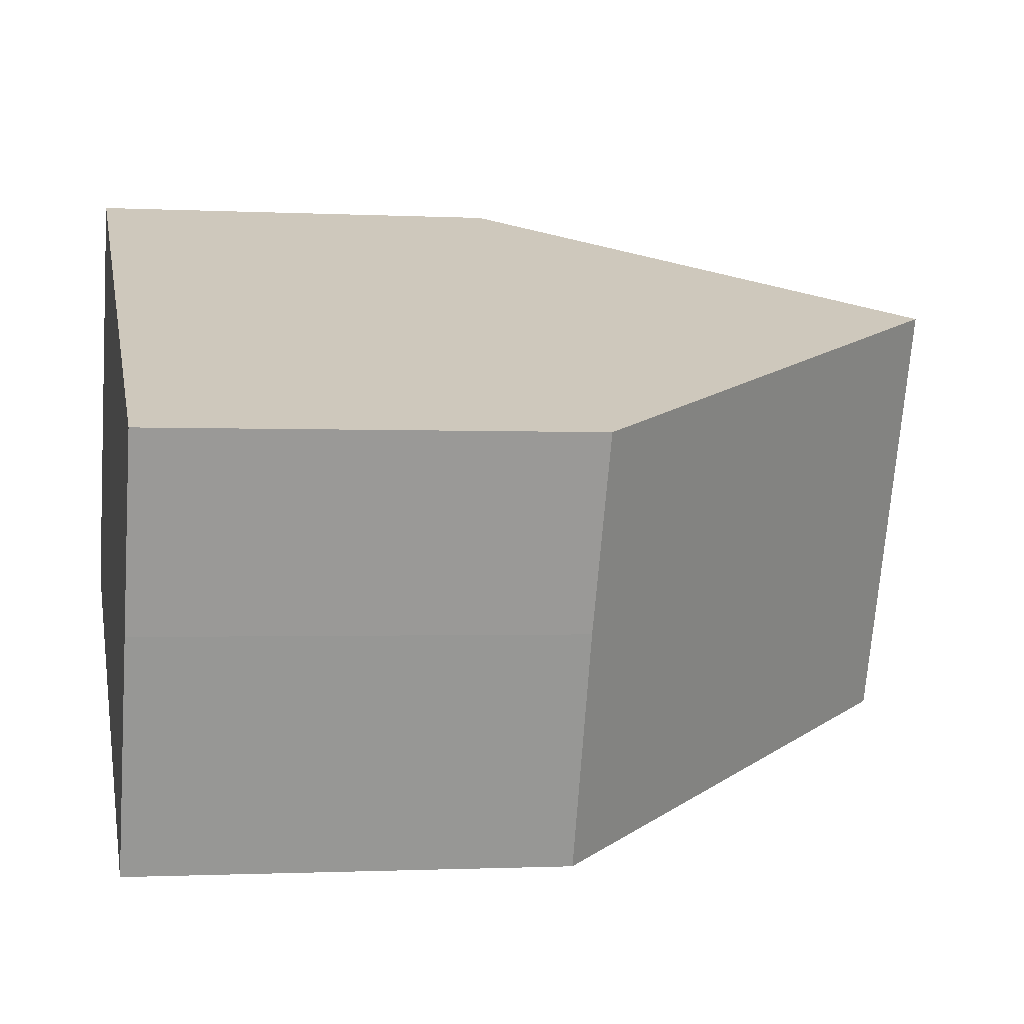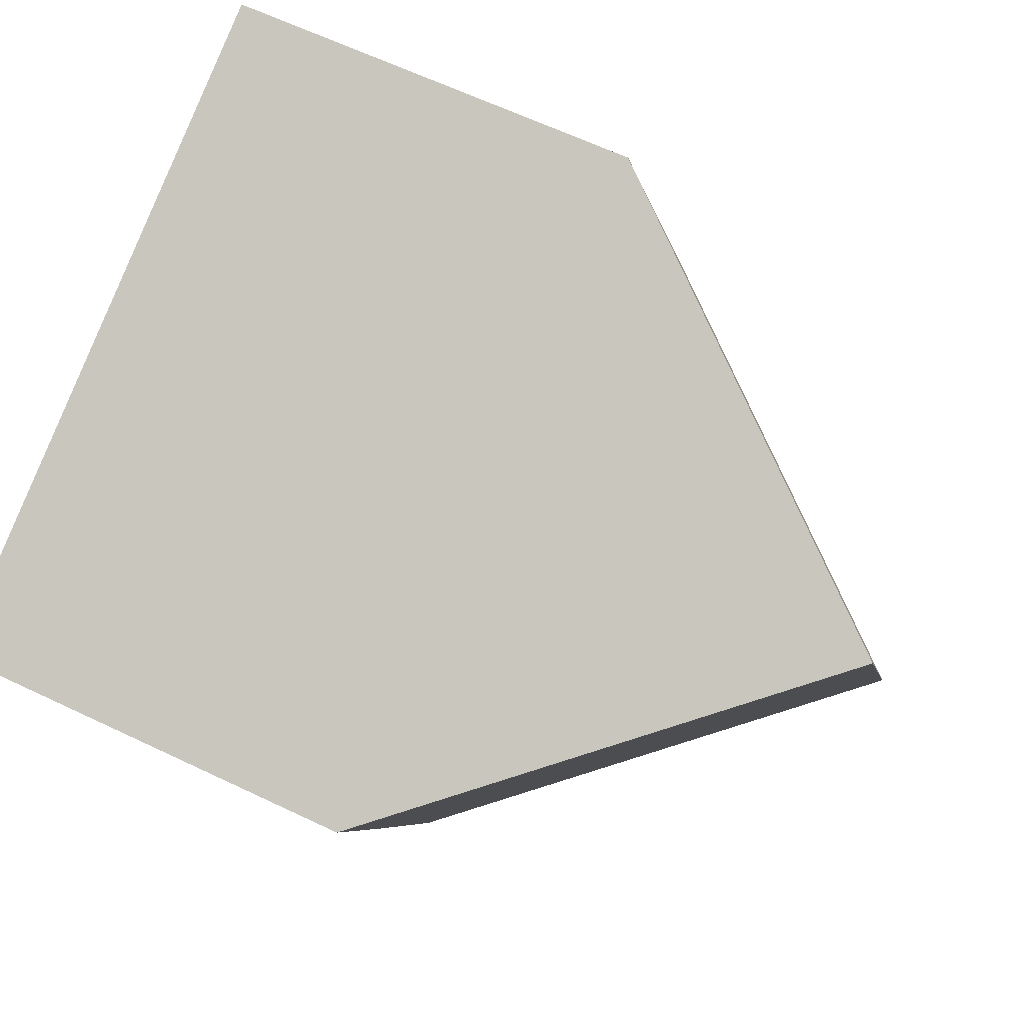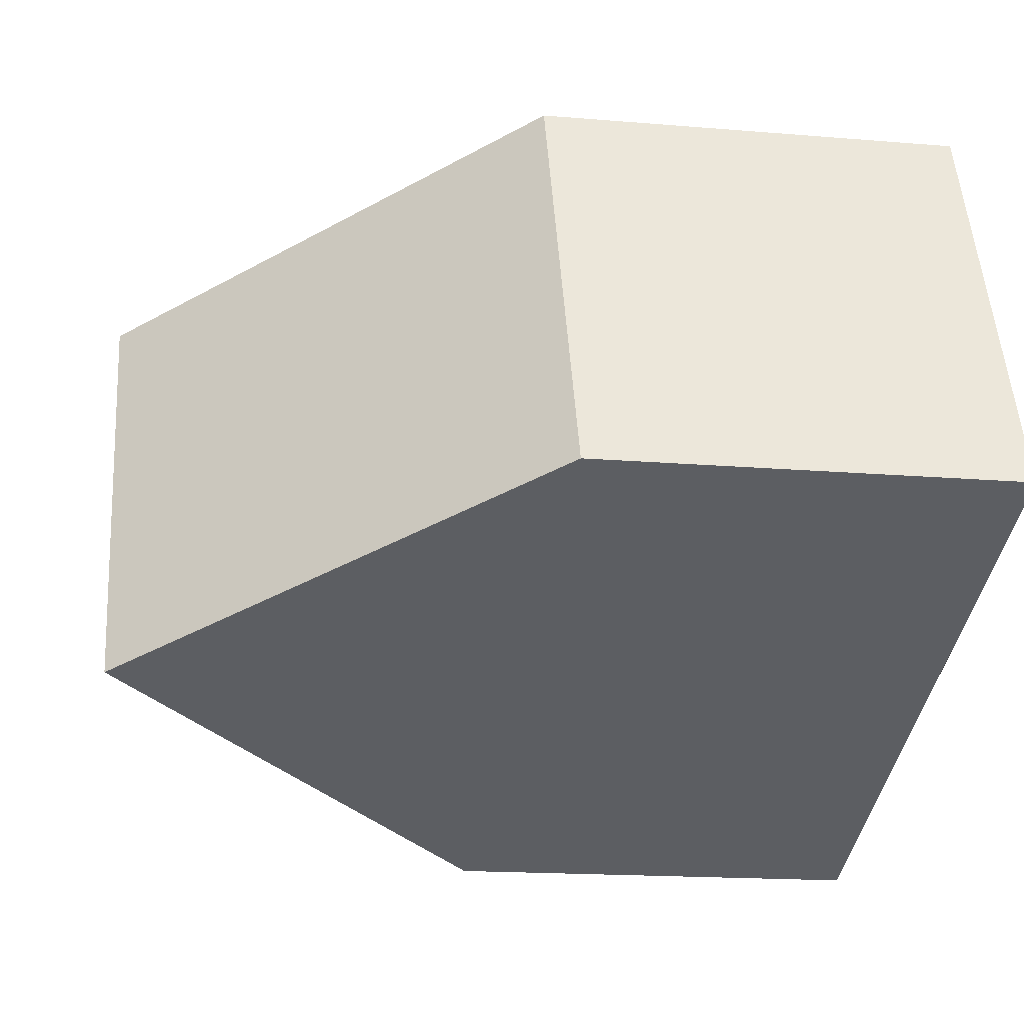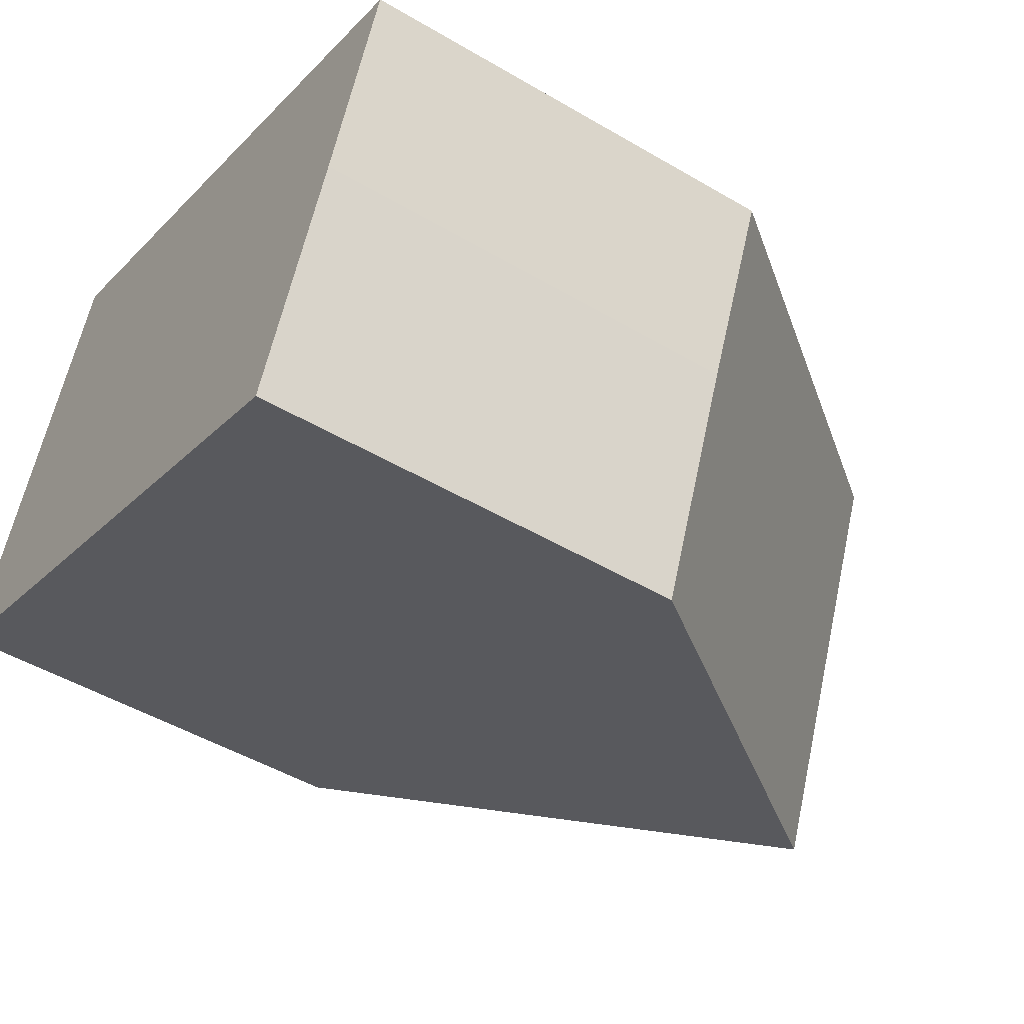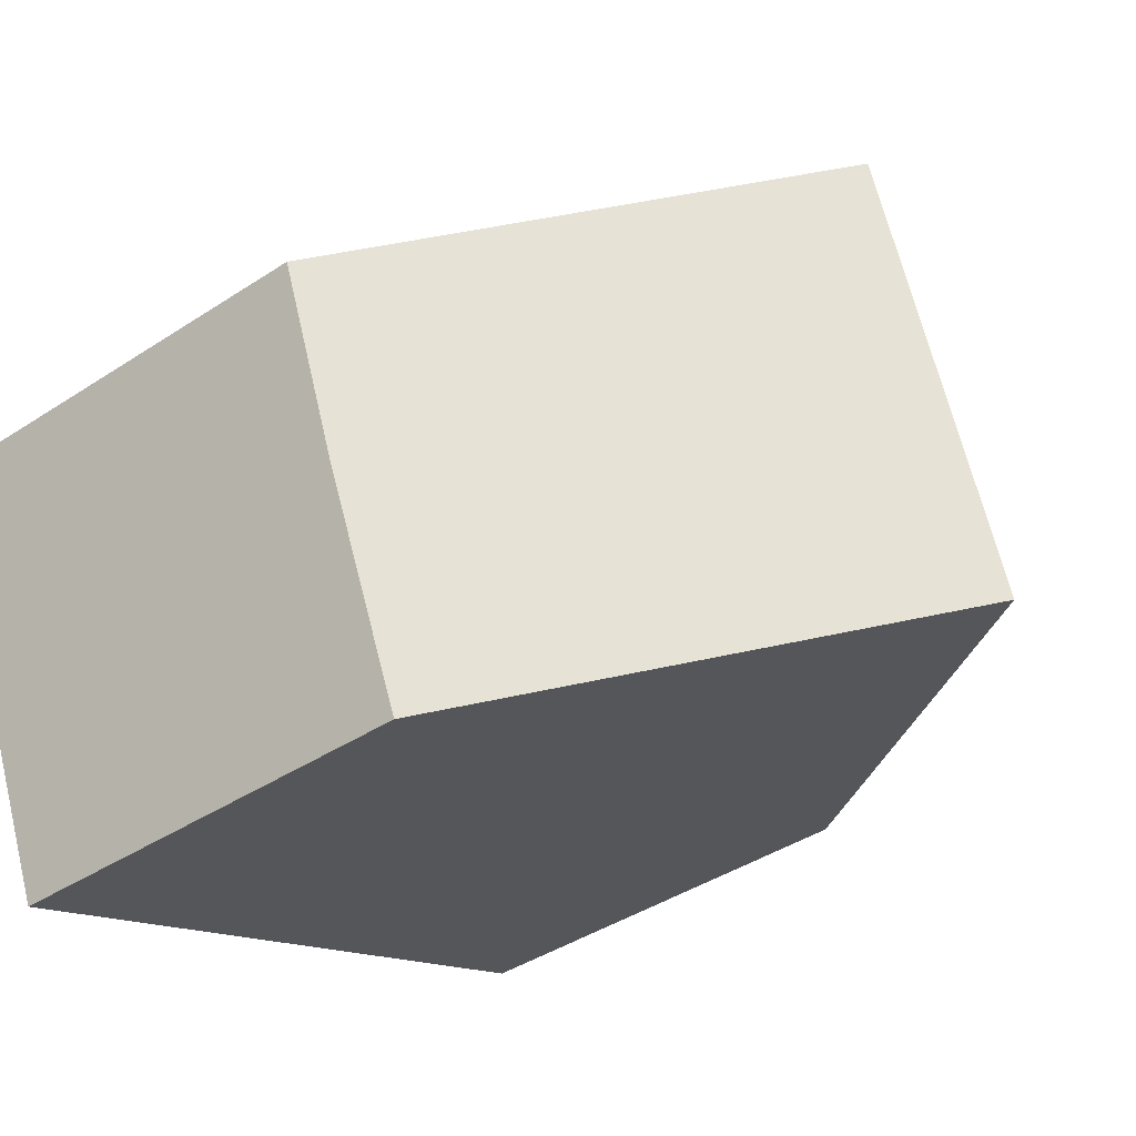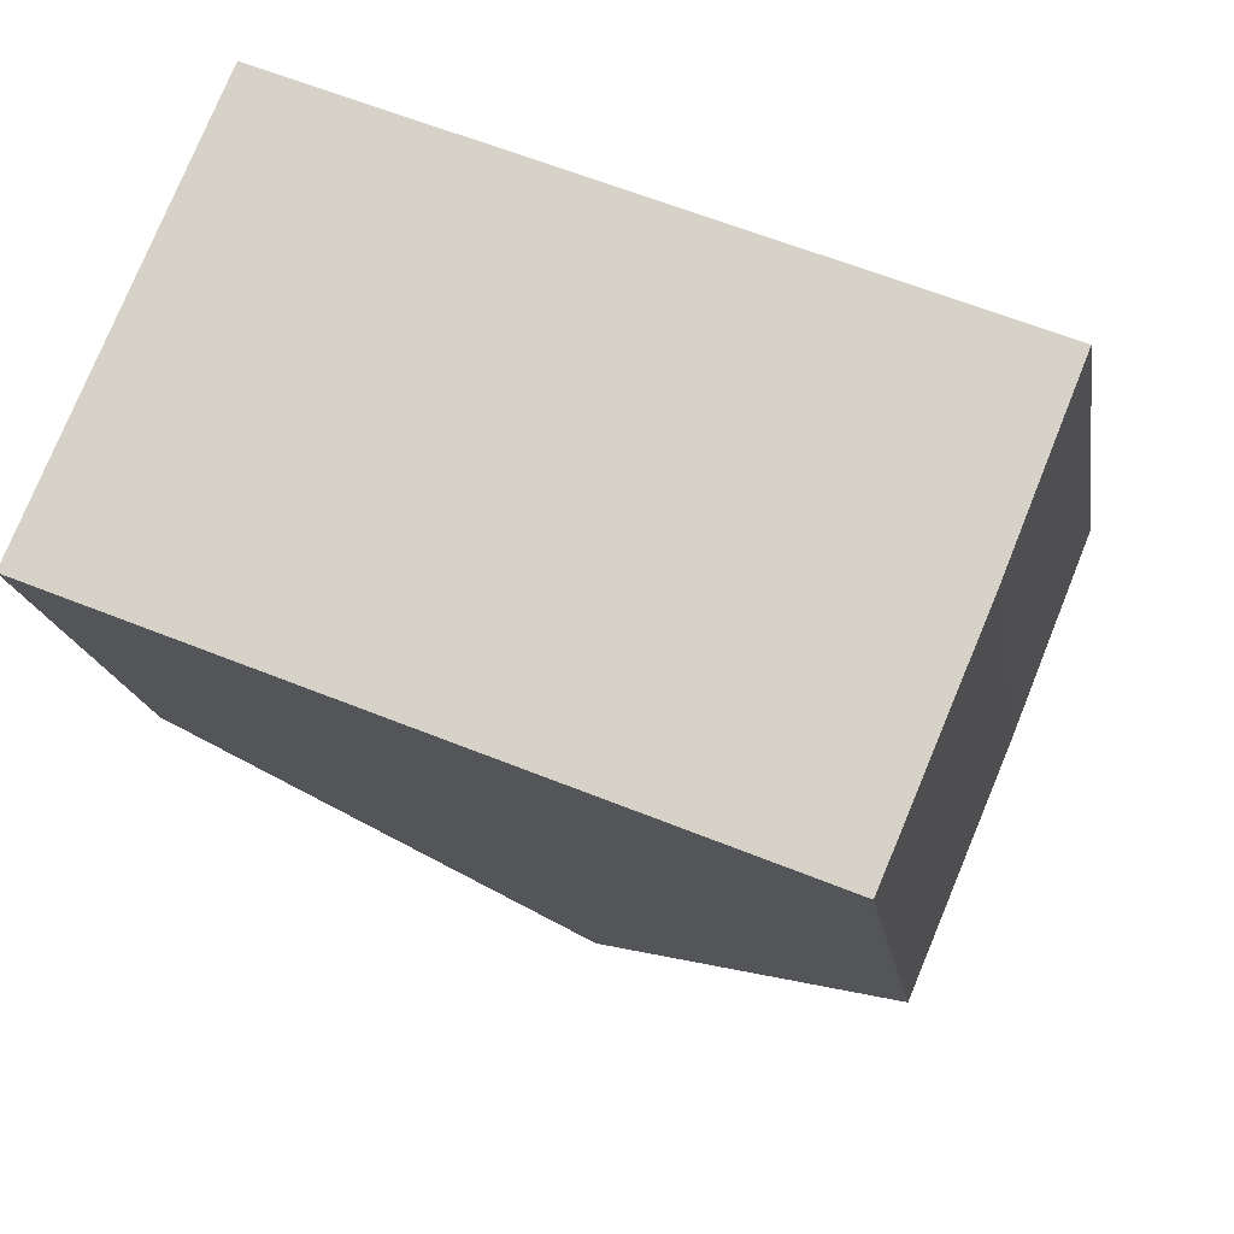
<metadata>
{"format":"obj","ext":"obj","renderer":"f3d","projection":"perspective","resolution":1024,"background":"white","views":[{"elev":-1.1,"azim":79.0,"up":"+Z"},{"elev":63.6,"azim":115.7,"up":"+Z"},{"elev":-16.6,"azim":-99.8,"up":"+Z"},{"elev":-48.6,"azim":56.7,"up":"+Z"},{"elev":-41.9,"azim":128.2,"up":"+Z"},{"elev":-17.0,"azim":8.5,"up":"+Z"}]}
</metadata>
<code>
v  4.314 10.91 -1.786
v  9.852 5.579 -0.618
v  8.603 5.609 -3.561
v  10.82 5.604 1.775
v  6.55 10.91 3.606
v  2.258 5.577 5.446
v  0 5.577 3.415e-16
v  0 0 0
v  2.258 -3.335e-16 5.446
v  6.55 -2.208e-16 3.606
v  10.82 -1.087e-16 1.775
v  9.852 3.784e-17 -0.618
v  8.603 2.18e-16 -3.561
v  4.314 1.094e-16 -1.786
g defaultobject
f 1 2 3
f 2 1 4
f 4 1 5
f 6 1 7
f 1 6 5
f 8 6 7
f 6 8 9
f 6 4 5
f 4 6 9
f 4 9 10
f 4 10 11
f 11 2 4
f 2 11 12
f 2 12 13
f 13 3 2
f 3 7 1
f 7 3 8
f 8 3 14
f 14 3 13
f 10 12 11
f 12 10 13
f 13 10 9
f 13 9 14
f 14 9 8

</code>
